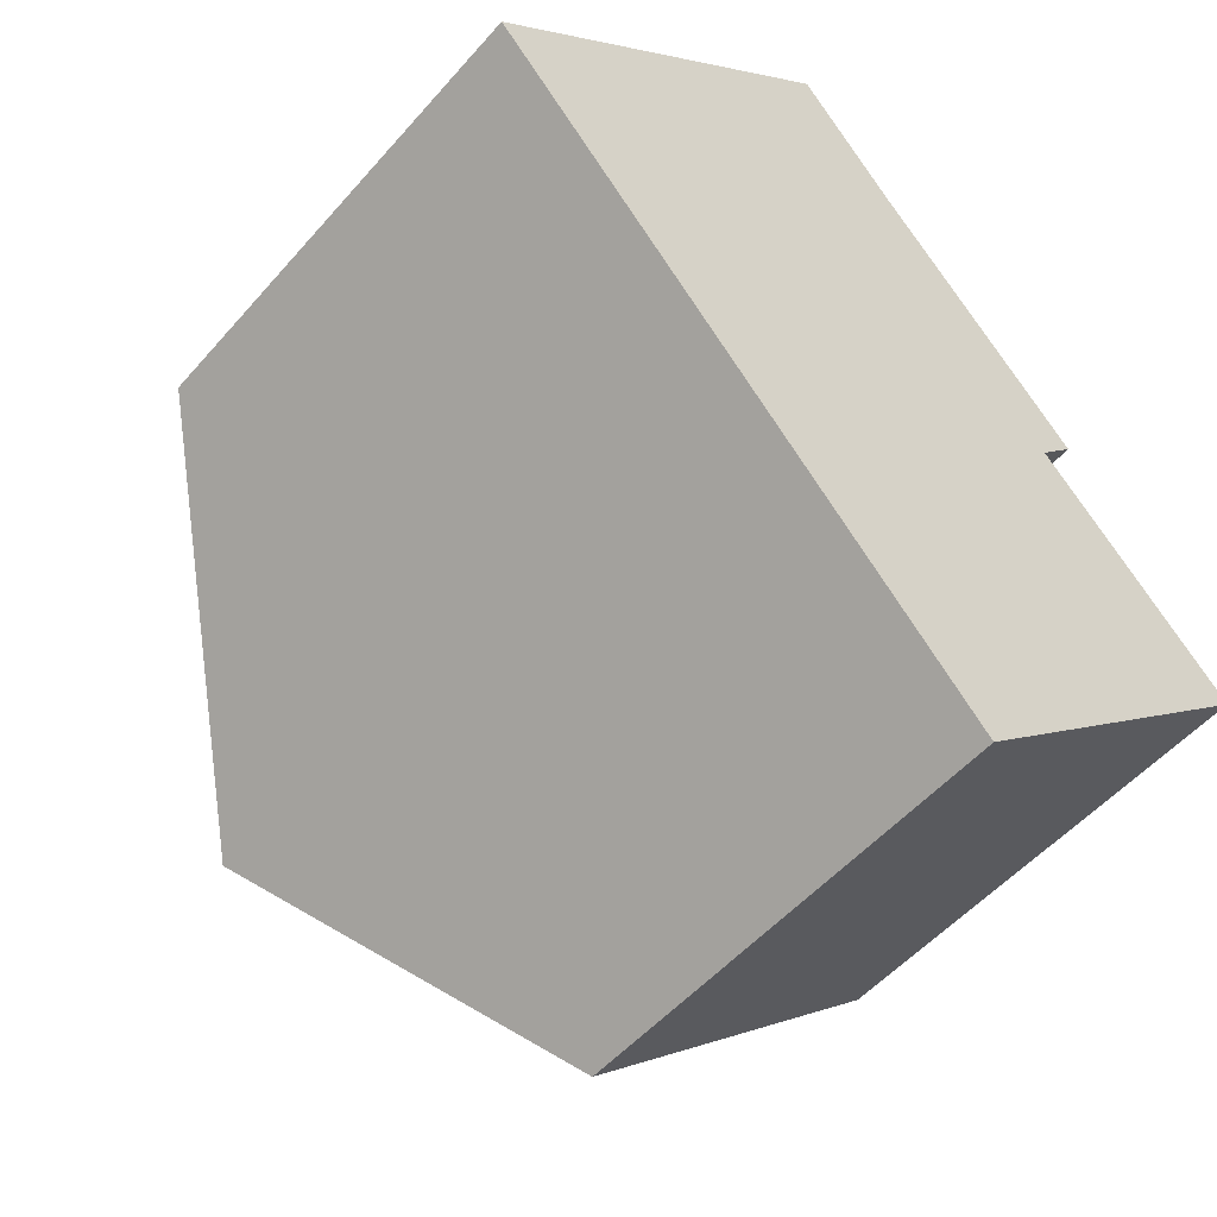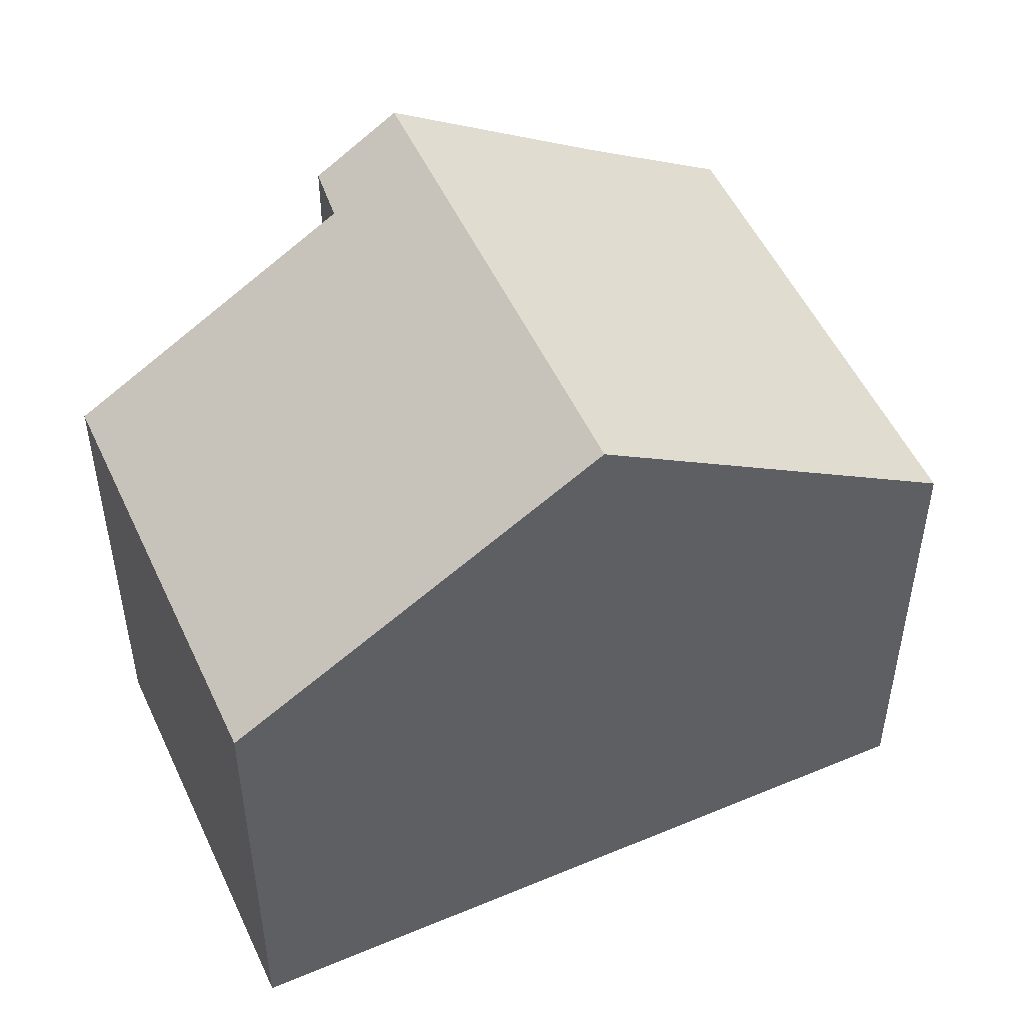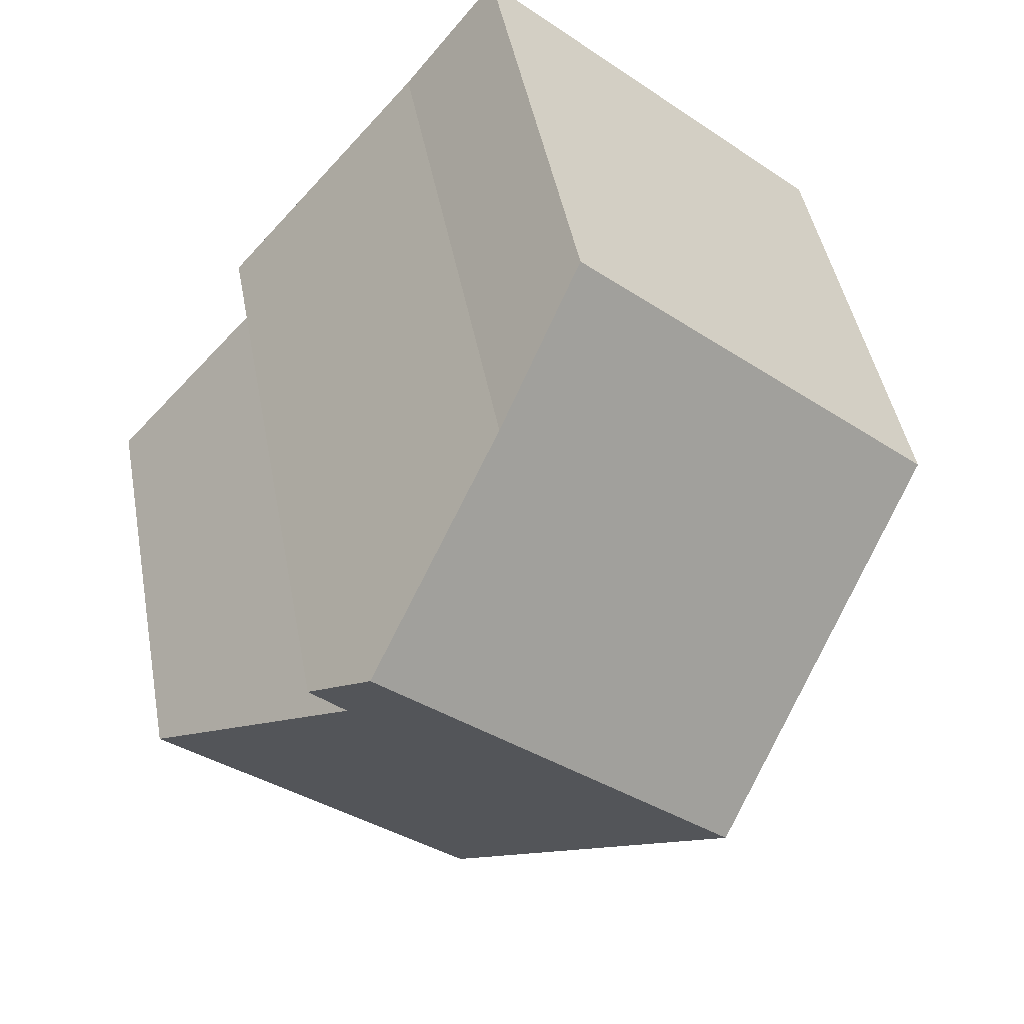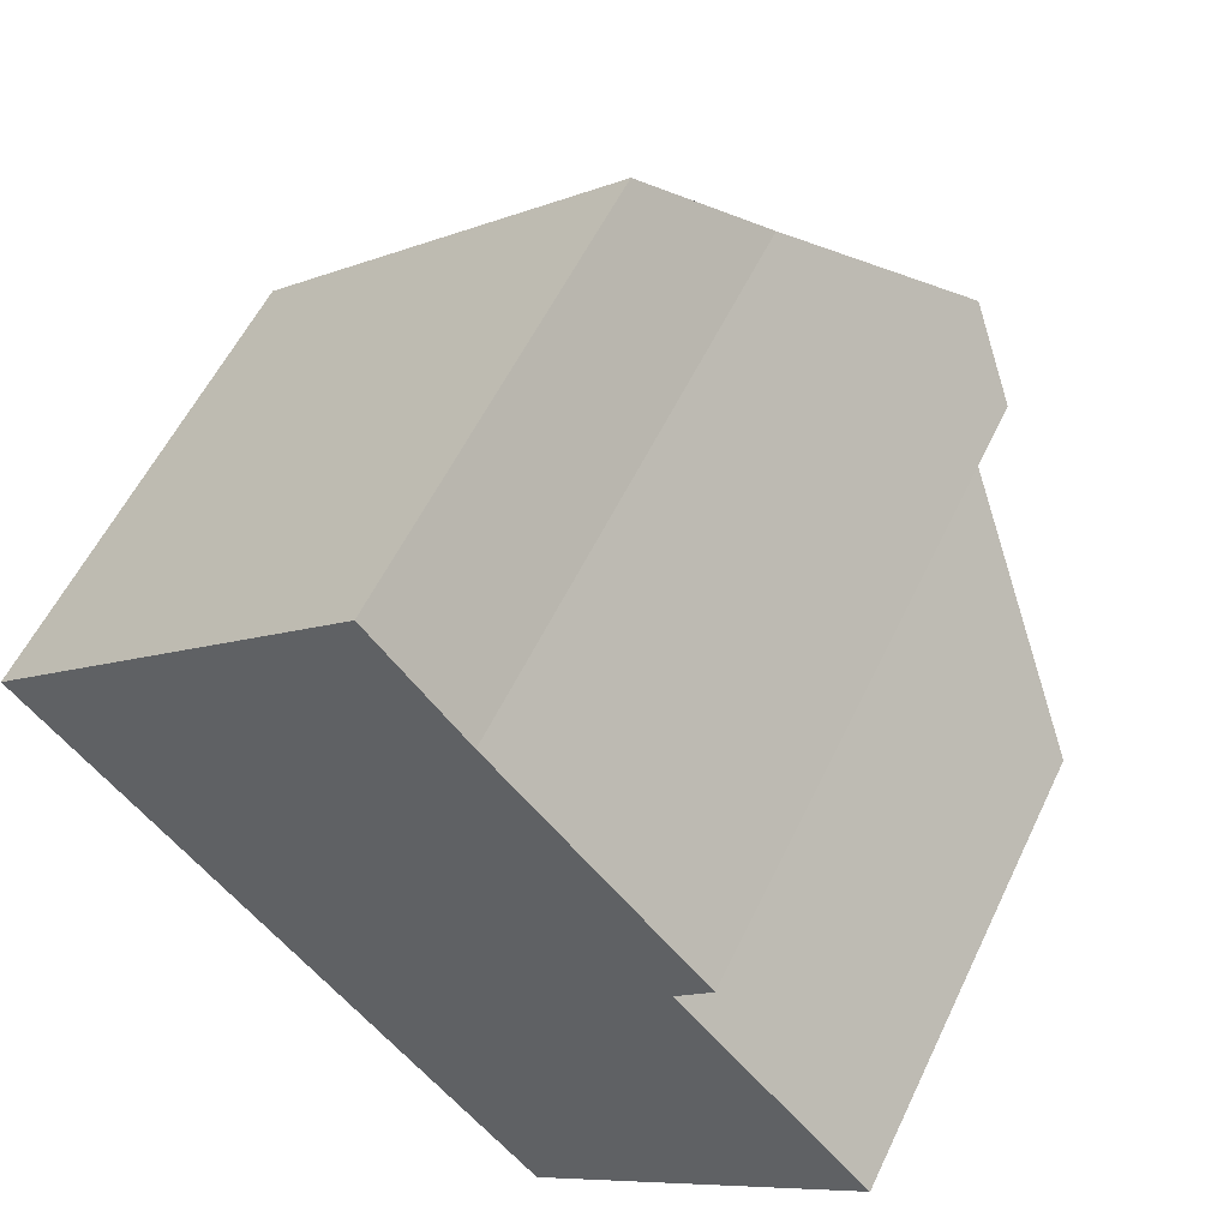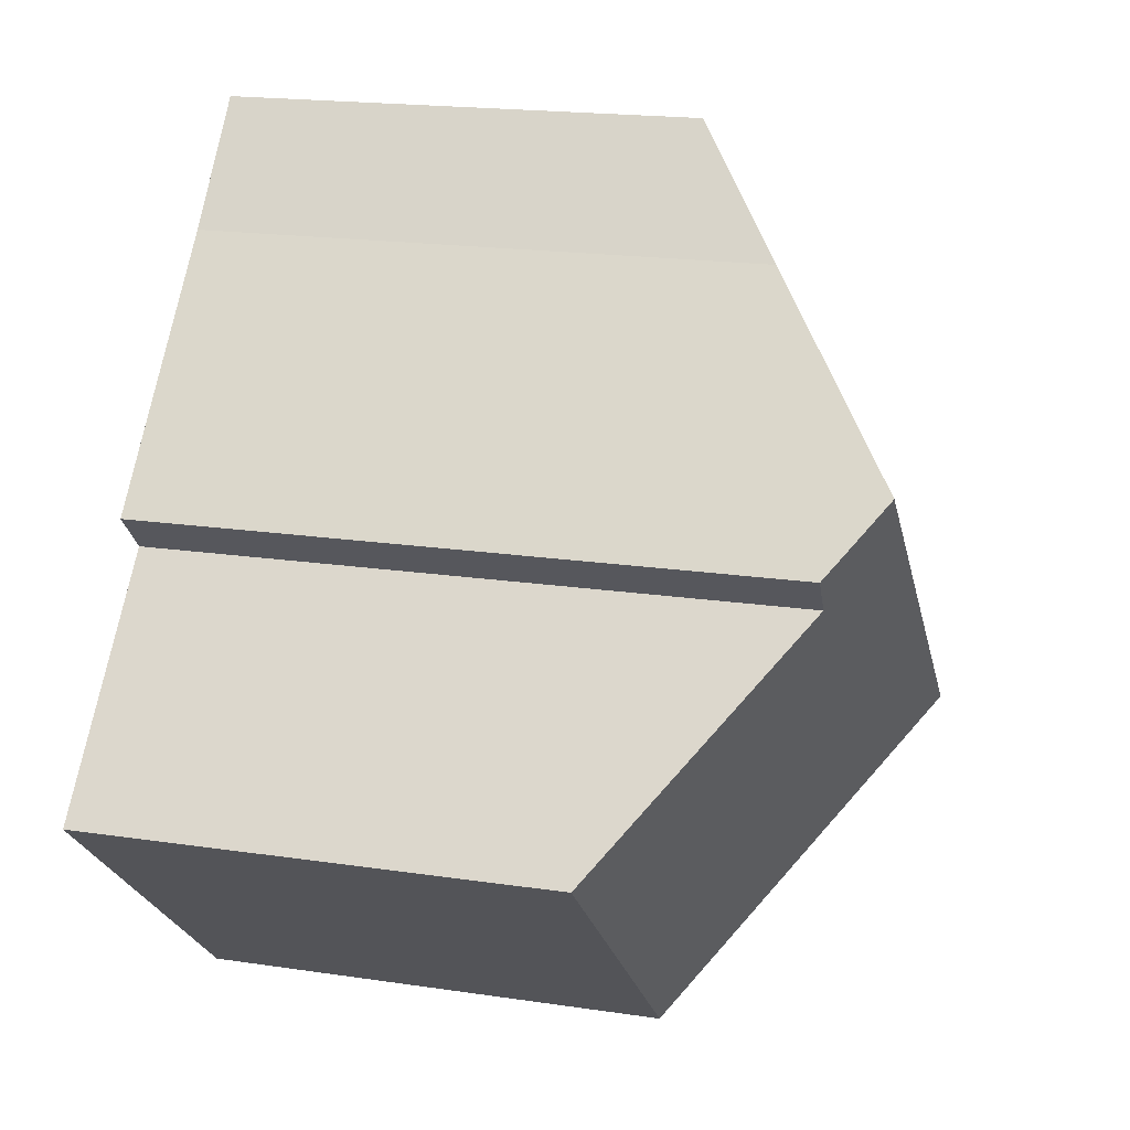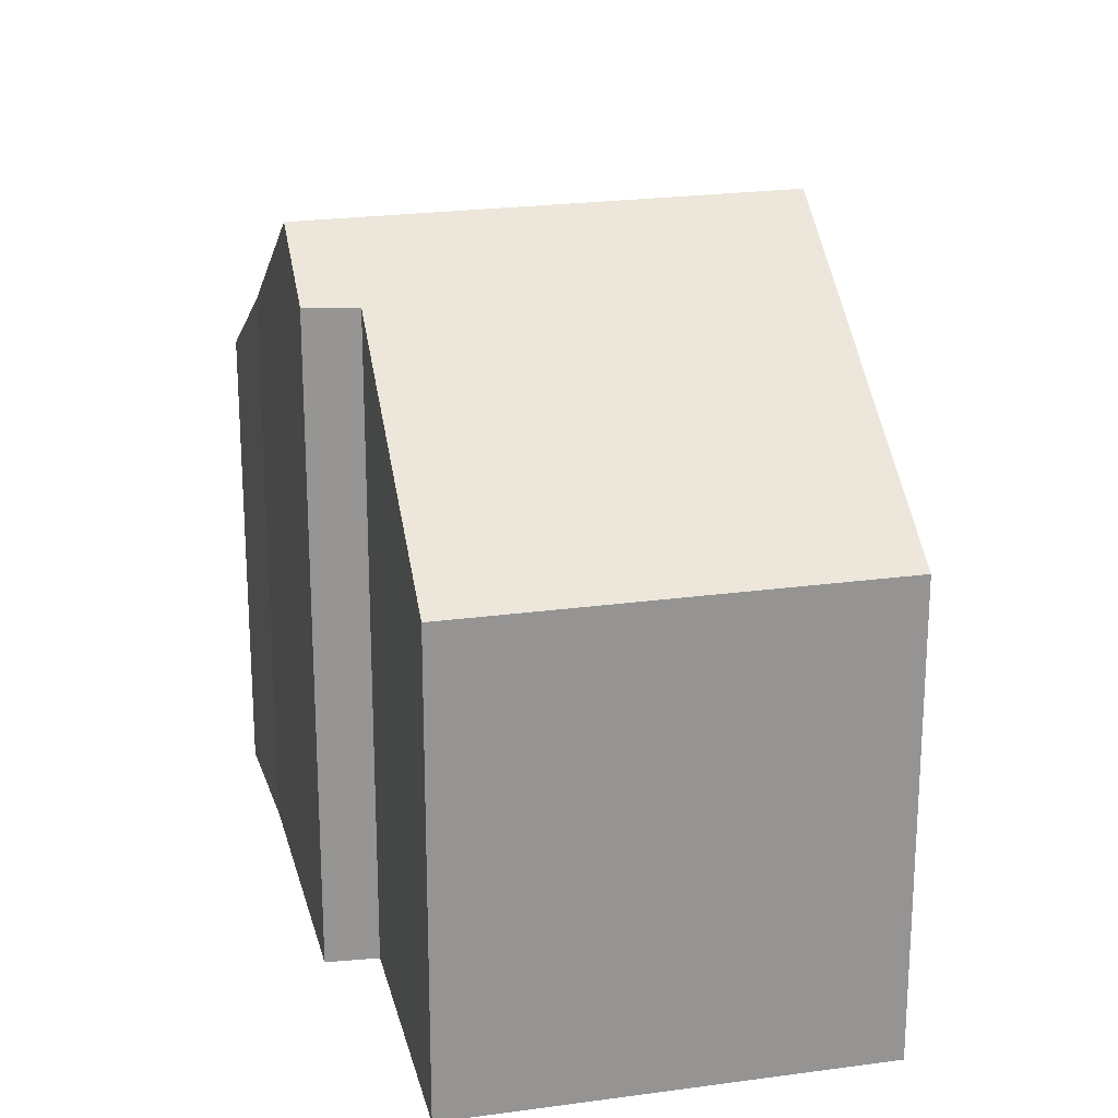
<metadata>
{"format":"obj","ext":"obj","renderer":"f3d","projection":"perspective","resolution":1024,"background":"white","views":[{"elev":-51.6,"azim":-39.5,"up":"+Z"},{"elev":51.8,"azim":-155.9,"up":"+Y"},{"elev":44.7,"azim":169.7,"up":"+Z"},{"elev":55.9,"azim":25.1,"up":"+Z"},{"elev":18.7,"azim":106.0,"up":"+Z"},{"elev":22.9,"azim":125.2,"up":"+Y"}]}
</metadata>
<code>
v  0 6.572 4.024e-16
v  8.362 9.771 0.575
v  3.386 9.771 -3.833
v  6.323 7.846 2.88
v  5.033 6.572 4.458
v  10.41 6.572 -4.437
v  8.627 9.005 -0.826
v  11.24 6.573 -3.705
v  9.133 9.043 -0.297
v  9.314 6.572 -5.413
v  6.772 6.571 -7.667
v  0 0 0
v  5.033 -2.73e-16 4.458
v  6.323 -1.763e-16 2.88
v  9.133 1.819e-17 -0.297
v  8.362 -3.521e-17 0.575
v  8.627 5.058e-17 -0.826
v  11.24 2.269e-16 -3.705
v  9.314 3.315e-16 -5.413
v  6.772 4.695e-16 -7.667
v  10.41 2.717e-16 -4.437
v  3.386 2.347e-16 -3.833
g defaultobject
f 1 2 3
f 2 1 4
f 4 1 5
f 6 7 8
f 9 3 2
f 3 9 7
f 3 7 6
f 3 6 10
f 3 10 11
f 12 5 1
f 5 12 13
f 5 14 4
f 14 5 13
f 4 9 2
f 9 4 14
f 9 14 15
f 15 14 16
f 17 8 7
f 8 17 18
f 15 7 9
f 7 15 17
f 18 6 8
f 6 18 10
f 10 18 11
f 11 18 19
f 11 19 20
f 19 18 21
f 11 1 3
f 1 11 12
f 12 11 22
f 22 11 20
f 19 22 20
f 22 19 21
f 22 21 18
f 22 18 17
f 22 17 15
f 22 15 16
f 22 16 12
f 12 16 14
f 12 14 13

</code>
